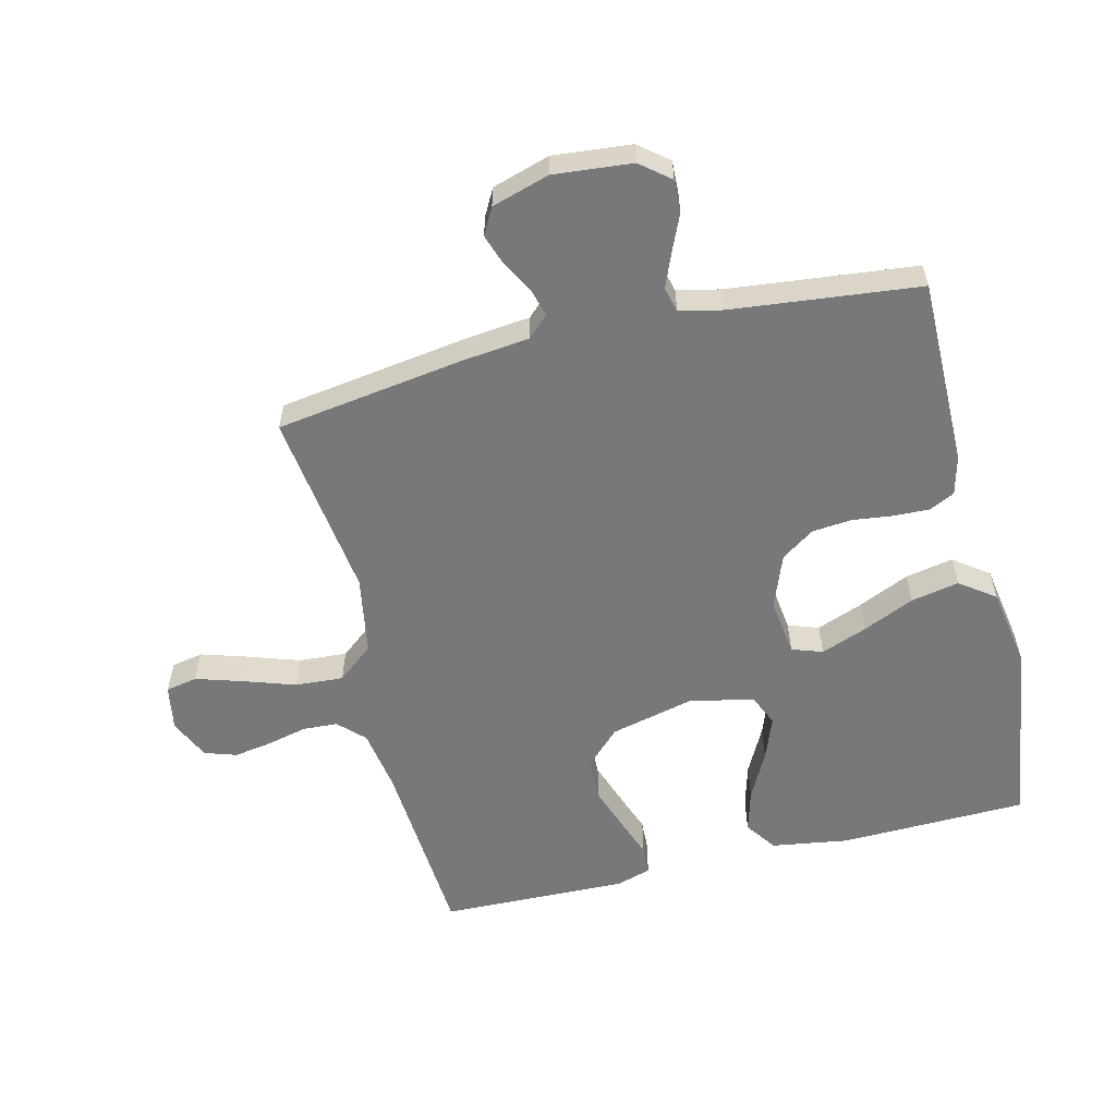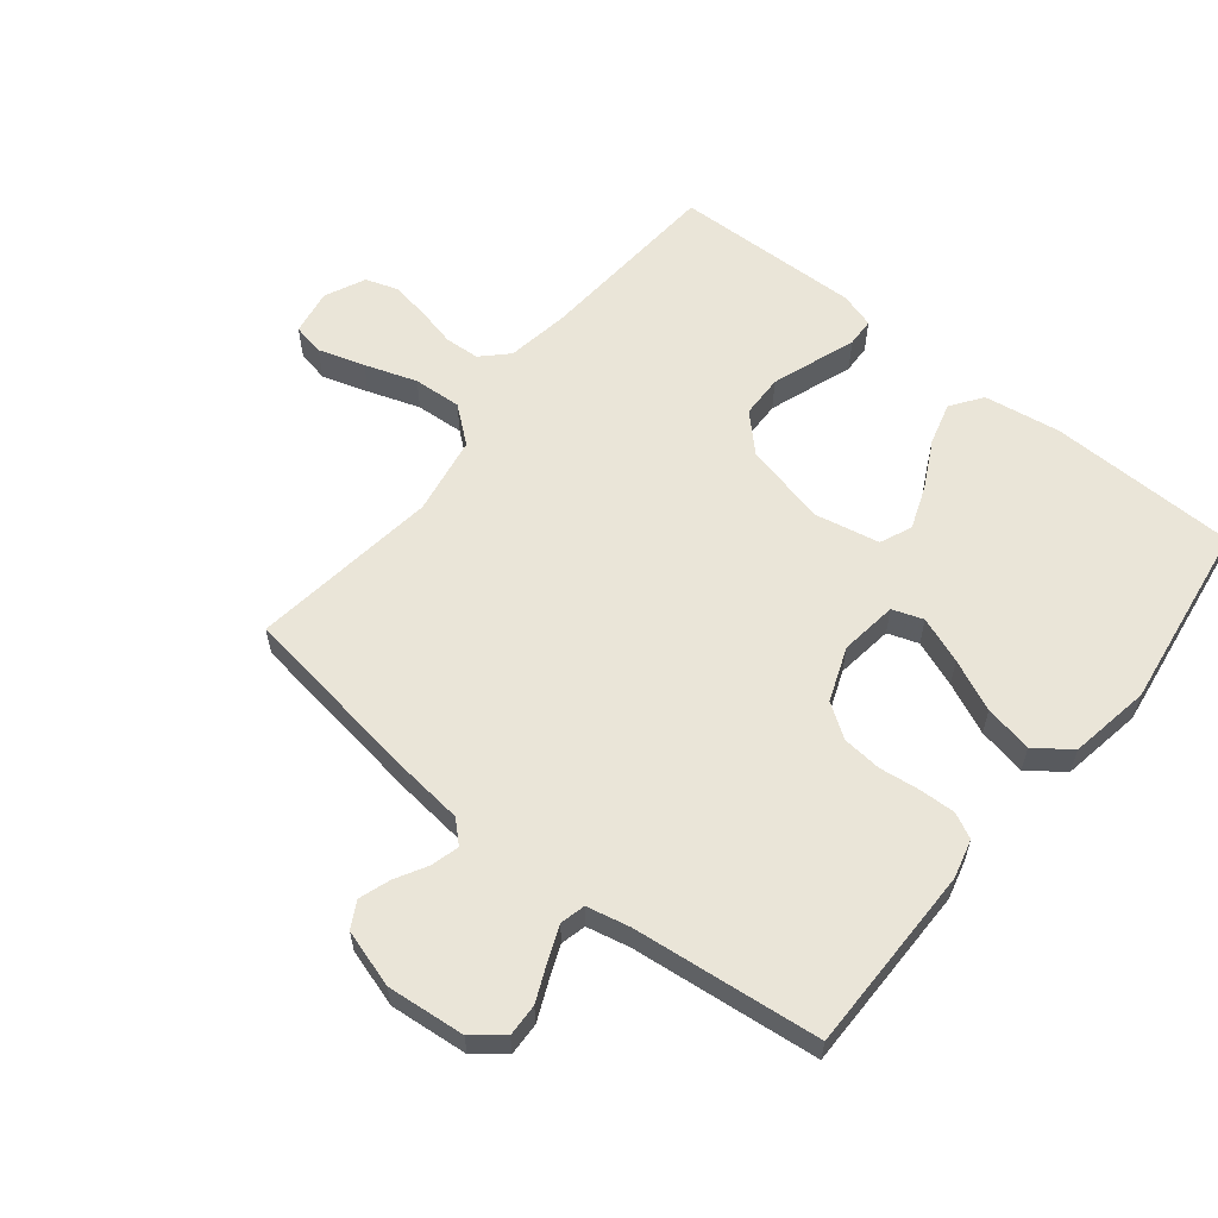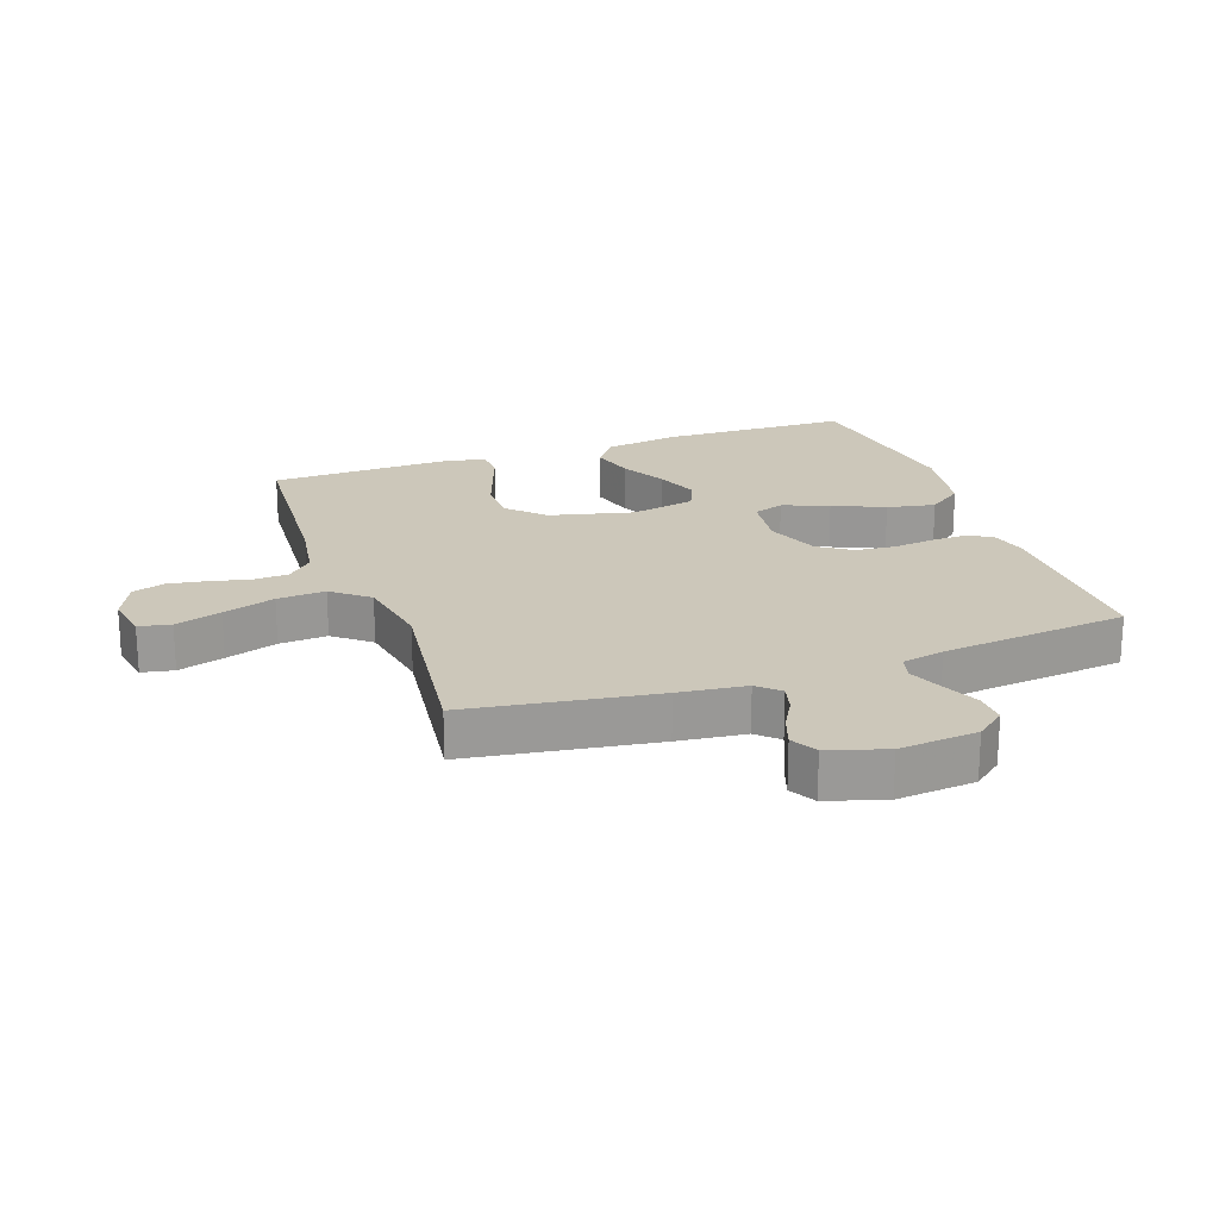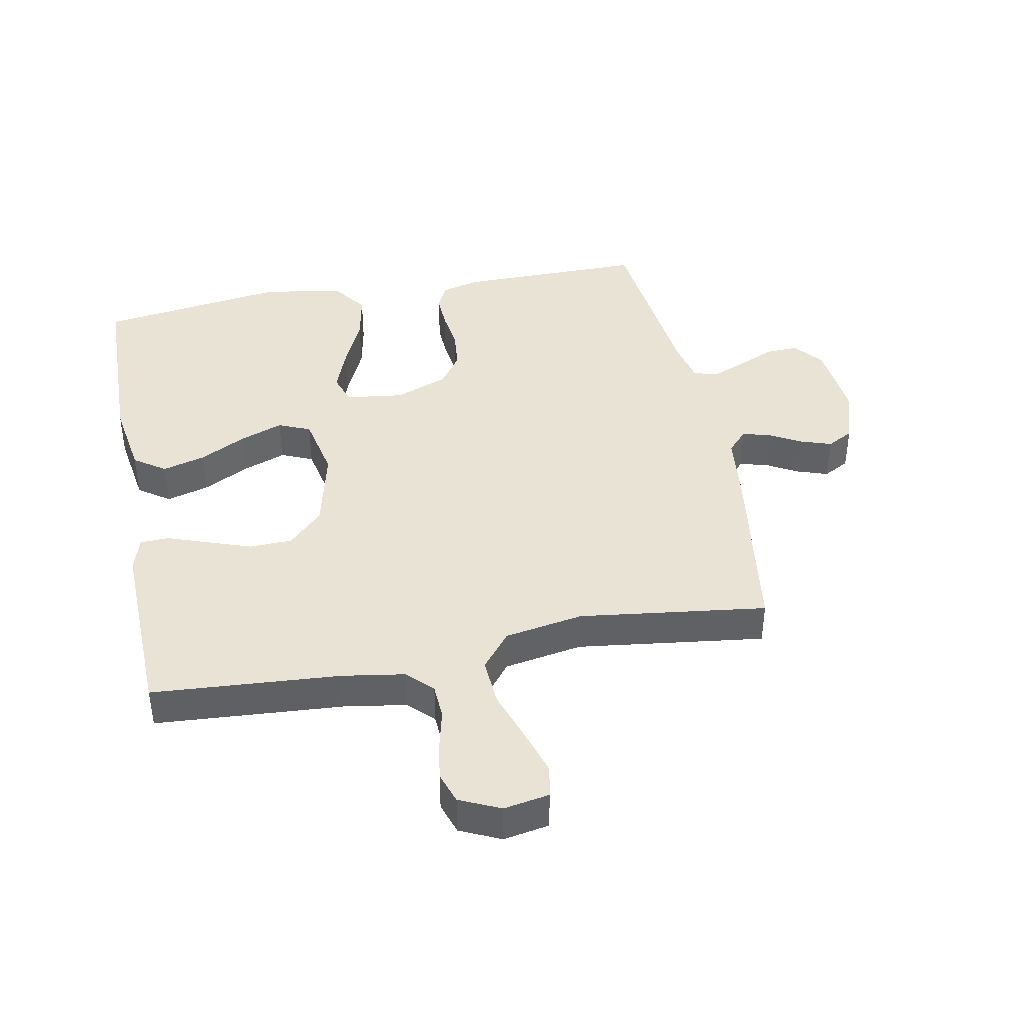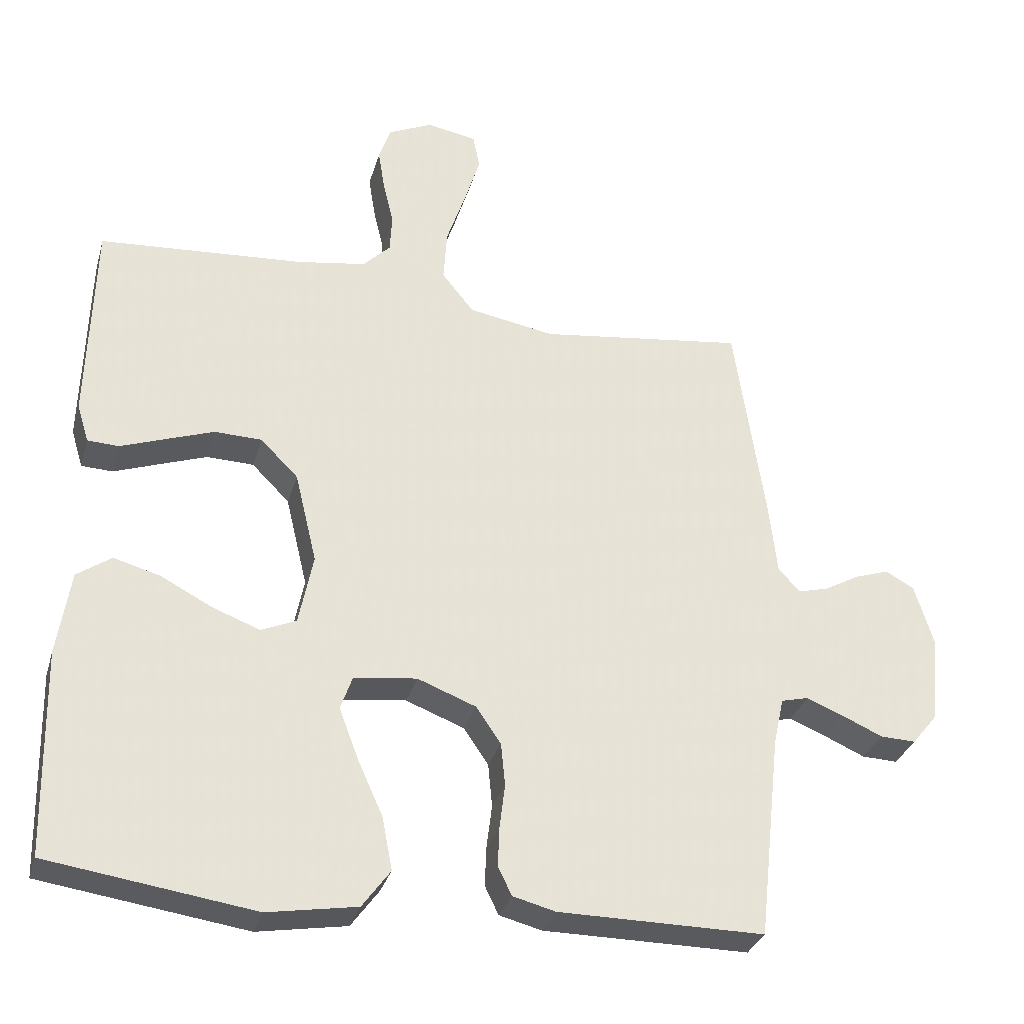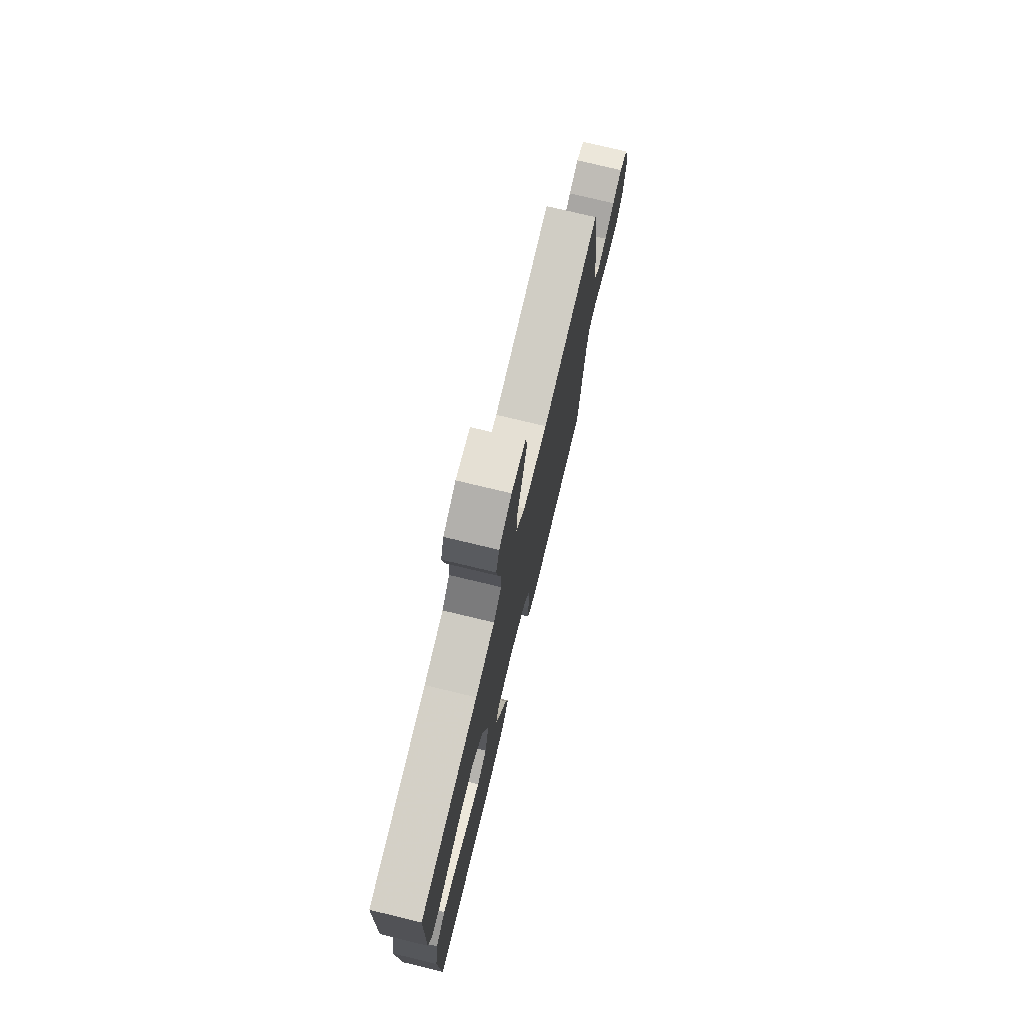
<metadata>
{"format":"obj","ext":"obj","renderer":"f3d","projection":"perspective","resolution":1024,"background":"white","views":[{"elev":-57.5,"azim":103.8,"up":"+Y"},{"elev":59.5,"azim":128.8,"up":"+Y"},{"elev":21.3,"azim":70.6,"up":"+Y"},{"elev":41.2,"azim":-11.0,"up":"+Y"},{"elev":-31.5,"azim":-15.3,"up":"+Z"},{"elev":75.8,"azim":-76.5,"up":"+Z"}]}
</metadata>
<code>
v -0.5 0.07 -0.5
v -0.507 0.07 -0.2
v -0.488 0.07 -0.077
v -0.438 0.07 -0.042
v -0.37 0.07 -0.061
v -0.295 0.07 -0.1
v -0.226 0.07 -0.126
v -0.175 0.07 -0.104
v -0.154 0.07 0
v -0.186 0.07 0.133
v -0.241 0.07 0.188
v -0.31 0.07 0.19
v -0.381 0.07 0.165
v -0.445 0.07 0.142
v -0.491 0.07 0.144
v -0.508 0.07 0.2
v -0.5 0.07 0.5
v -0.2 0.07 0.521
v -0.1 0.07 0.537
v -0.06 0.07 0.577
v -0.057 0.07 0.633
v -0.072 0.07 0.696
v -0.082 0.07 0.758
v -0.065 0.07 0.809
v 0 0.07 0.839
v 0.073 0.07 0.826
v 0.083 0.07 0.775
v 0.06 0.07 0.701
v 0.032 0.07 0.618
v 0.027 0.07 0.541
v 0.074 0.07 0.483
v 0.2 0.07 0.461
v 0.5 0.07 0.5
v 0.544 0.07 0.2
v 0.556 0.07 0.092
v 0.588 0.07 0.058
v 0.633 0.07 0.07
v 0.683 0.07 0.098
v 0.733 0.07 0.115
v 0.775 0.07 0.092
v 0.803 0.07 0
v 0.791 0.07 -0.125
v 0.753 0.07 -0.172
v 0.701 0.07 -0.17
v 0.642 0.07 -0.144
v 0.588 0.07 -0.122
v 0.548 0.07 -0.132
v 0.533 0.07 -0.2
v 0.5 0.07 -0.5
v 0.2 0.07 -0.499
v 0.138 0.07 -0.483
v 0.118 0.07 -0.442
v 0.12 0.07 -0.385
v 0.128 0.07 -0.32
v 0.122 0.07 -0.257
v 0.086 0.07 -0.204
v 0 0.07 -0.171
v -0.092 0.07 -0.183
v -0.109 0.07 -0.232
v -0.081 0.07 -0.306
v -0.044 0.07 -0.388
v -0.029 0.07 -0.465
v -0.07 0.07 -0.521
v -0.2 0.07 -0.543
v -0.5 0 -0.5
v -0.507 0 -0.2
v -0.488 0 -0.077
v -0.438 0 -0.042
v -0.37 0 -0.061
v -0.295 0 -0.1
v -0.226 0 -0.126
v -0.175 0 -0.104
v -0.154 0 0
v -0.186 0 0.133
v -0.241 0 0.188
v -0.31 0 0.19
v -0.381 0 0.165
v -0.445 0 0.142
v -0.491 0 0.144
v -0.508 0 0.2
v -0.5 0 0.5
v -0.2 0 0.521
v -0.1 0 0.537
v -0.06 0 0.577
v -0.057 0 0.633
v -0.072 0 0.696
v -0.082 0 0.758
v -0.065 0 0.809
v 0 0 0.839
v 0.073 0 0.826
v 0.083 0 0.775
v 0.06 0 0.701
v 0.032 0 0.618
v 0.027 0 0.541
v 0.074 0 0.483
v 0.2 0 0.461
v 0.5 0 0.5
v 0.544 0 0.2
v 0.556 0 0.092
v 0.588 0 0.058
v 0.633 0 0.07
v 0.683 0 0.098
v 0.733 0 0.115
v 0.775 0 0.092
v 0.803 0 0
v 0.791 0 -0.125
v 0.753 0 -0.172
v 0.701 0 -0.17
v 0.642 0 -0.144
v 0.588 0 -0.122
v 0.548 0 -0.132
v 0.533 0 -0.2
v 0.5 0 -0.5
v 0.2 0 -0.499
v 0.138 0 -0.483
v 0.118 0 -0.442
v 0.12 0 -0.385
v 0.128 0 -0.32
v 0.122 0 -0.257
v 0.086 0 -0.204
v 0 0 -0.171
v -0.092 0 -0.183
v -0.109 0 -0.232
v -0.081 0 -0.306
v -0.044 0 -0.388
v -0.029 0 -0.465
v -0.07 0 -0.521
v -0.2 0 -0.543
f 4 5 6
f 3 4 6
f 2 3 6
f 1 2 6
f 64 1 6
f 63 64 6
f 62 63 6
f 61 62 6
f 60 61 6
f 59 60 6 7
f 58 59 7 8
f 57 58 8 9
f 56 57 9 10
f 52 53 54
f 51 52 54
f 50 51 54
f 49 50 54
f 48 49 54
f 47 48 54 55
f 43 44 45
f 42 43 45
f 41 42 45
f 40 41 45
f 39 40 45
f 38 39 45
f 37 38 45
f 36 37 45 46
f 35 36 46 47
f 47 55 56
f 35 47 56
f 34 35 56
f 33 34 56
f 32 33 56
f 27 28 29
f 26 27 29
f 25 26 29
f 24 25 29
f 23 24 29
f 22 23 29
f 21 22 29
f 20 21 29 30
f 19 20 30 31
f 16 17 18
f 15 16 18
f 14 15 18
f 13 14 18
f 18 19 31
f 13 18 31
f 12 13 31
f 31 32 56 10
f 11 12 31
f 10 11 31
f 70 69 68
f 70 68 67
f 70 67 66
f 70 66 65
f 70 65 128
f 70 128 127
f 70 127 126
f 70 126 125
f 70 125 124
f 71 70 124 123
f 72 71 123 122
f 73 72 122 121
f 74 73 121 120
f 118 117 116
f 118 116 115
f 118 115 114
f 118 114 113
f 118 113 112
f 119 118 112 111
f 109 108 107
f 109 107 106
f 109 106 105
f 109 105 104
f 109 104 103
f 109 103 102
f 109 102 101
f 110 109 101 100
f 111 110 100 99
f 120 119 111
f 120 111 99
f 120 99 98
f 120 98 97
f 120 97 96
f 93 92 91
f 93 91 90
f 93 90 89
f 93 89 88
f 93 88 87
f 93 87 86
f 93 86 85
f 94 93 85 84
f 95 94 84 83
f 82 81 80
f 82 80 79
f 82 79 78
f 82 78 77
f 95 83 82
f 95 82 77
f 95 77 76
f 74 120 96 95
f 95 76 75
f 95 75 74
f 1 65 66 2
f 2 66 67 3
f 3 67 68 4
f 4 68 69 5
f 5 69 70 6
f 6 70 71 7
f 7 71 72 8
f 8 72 73 9
f 9 73 74 10
f 10 74 75 11
f 11 75 76 12
f 12 76 77 13
f 13 77 78 14
f 14 78 79 15
f 15 79 80 16
f 16 80 81 17
f 17 81 82 18
f 18 82 83 19
f 19 83 84 20
f 20 84 85 21
f 21 85 86 22
f 22 86 87 23
f 23 87 88 24
f 24 88 89 25
f 25 89 90 26
f 26 90 91 27
f 27 91 92 28
f 28 92 93 29
f 29 93 94 30
f 30 94 95 31
f 31 95 96 32
f 32 96 97 33
f 33 97 98 34
f 34 98 99 35
f 35 99 100 36
f 36 100 101 37
f 37 101 102 38
f 38 102 103 39
f 39 103 104 40
f 40 104 105 41
f 41 105 106 42
f 42 106 107 43
f 43 107 108 44
f 44 108 109 45
f 45 109 110 46
f 46 110 111 47
f 47 111 112 48
f 48 112 113 49
f 49 113 114 50
f 50 114 115 51
f 51 115 116 52
f 52 116 117 53
f 53 117 118 54
f 54 118 119 55
f 55 119 120 56
f 56 120 121 57
f 57 121 122 58
f 58 122 123 59
f 59 123 124 60
f 60 124 125 61
f 61 125 126 62
f 62 126 127 63
f 63 127 128 64
f 64 128 65 1

</code>
